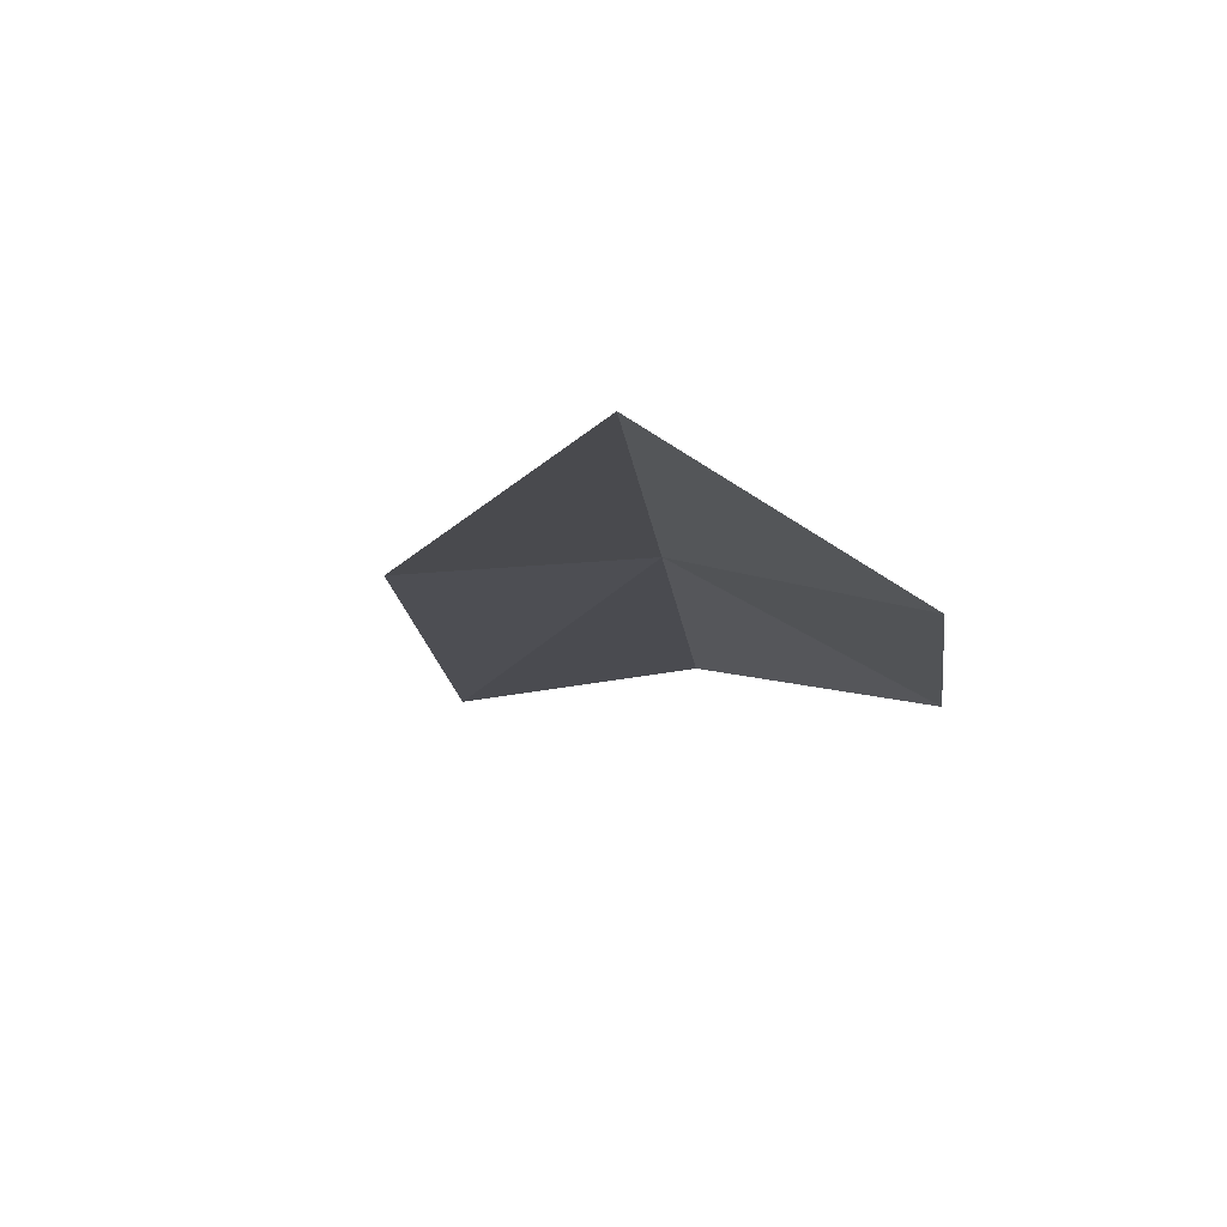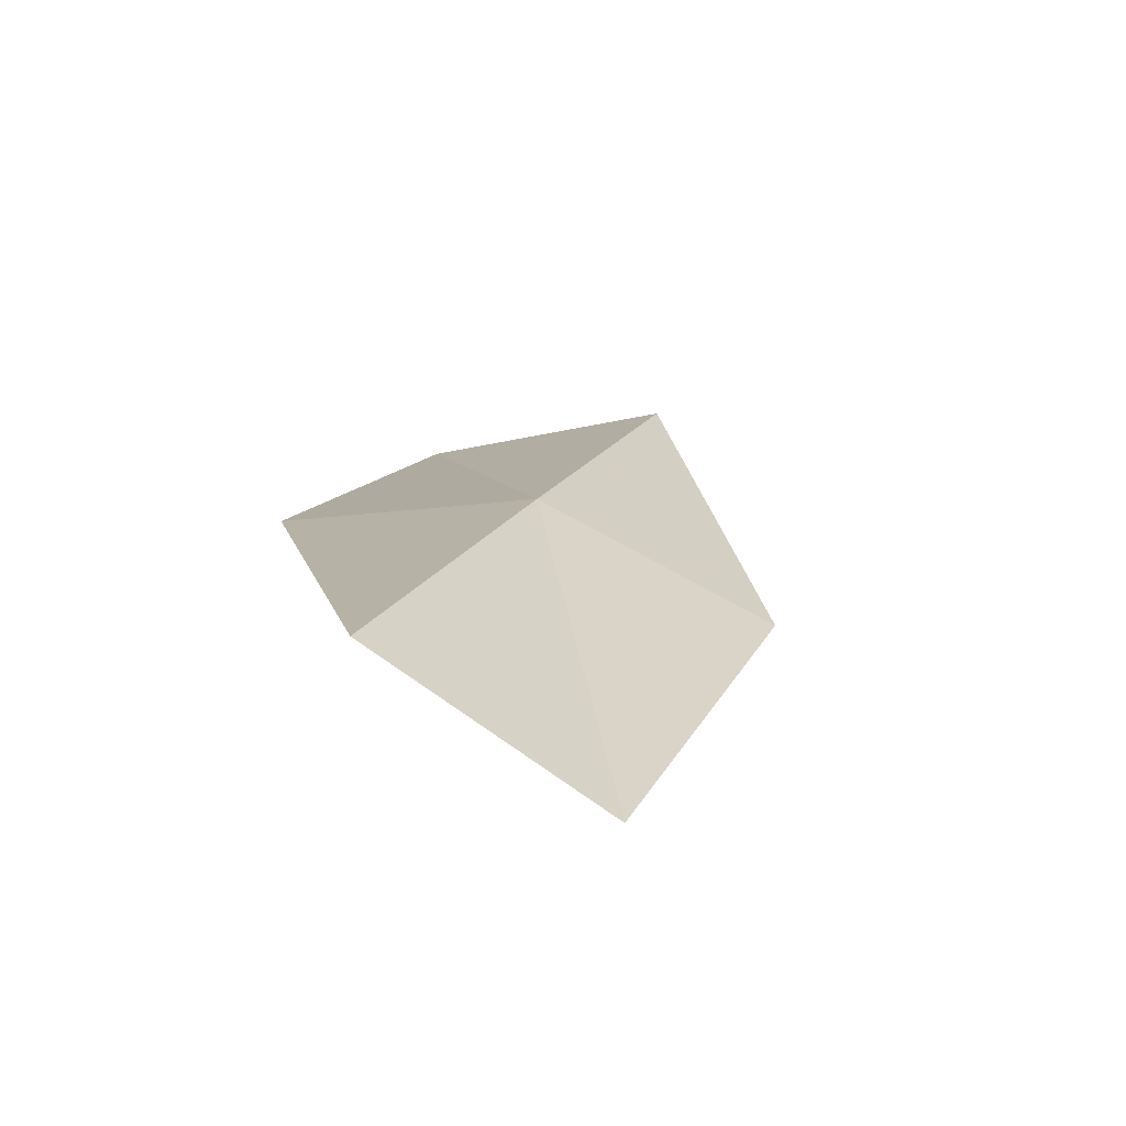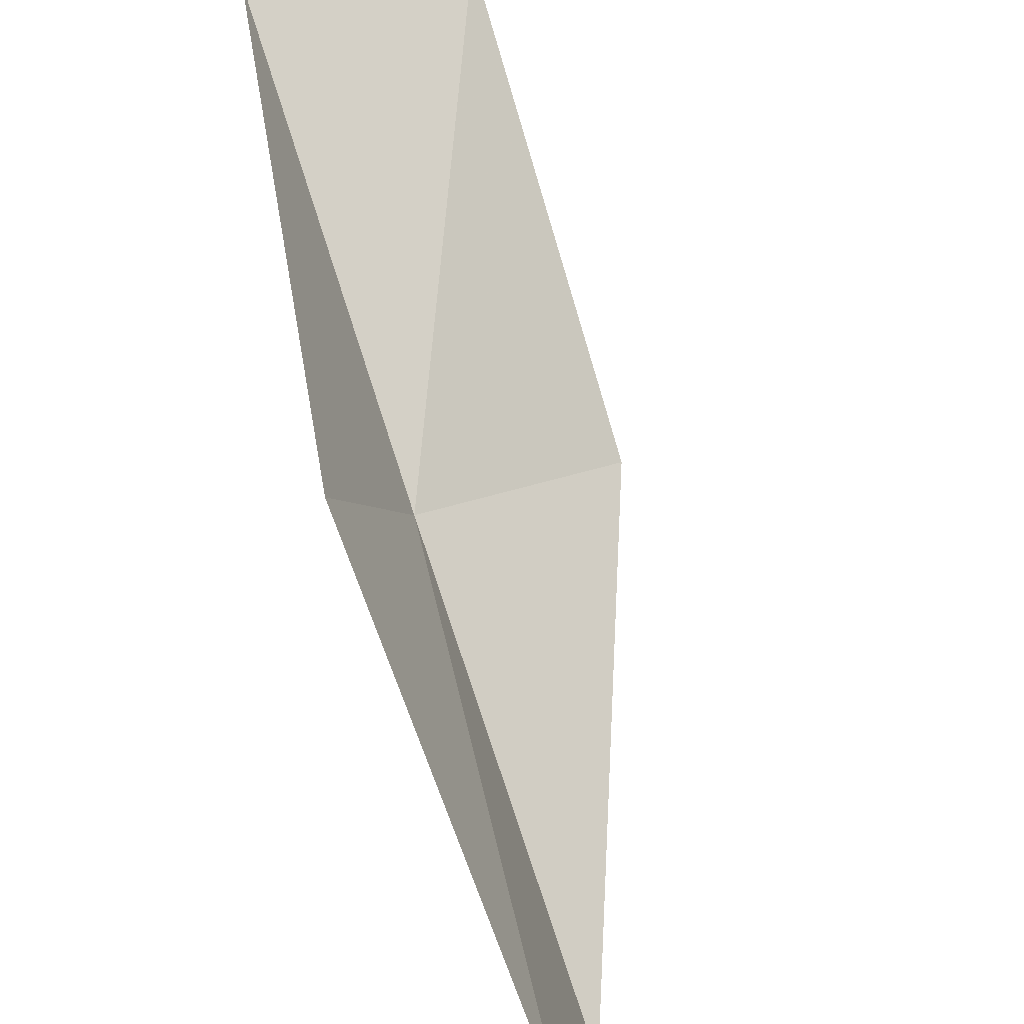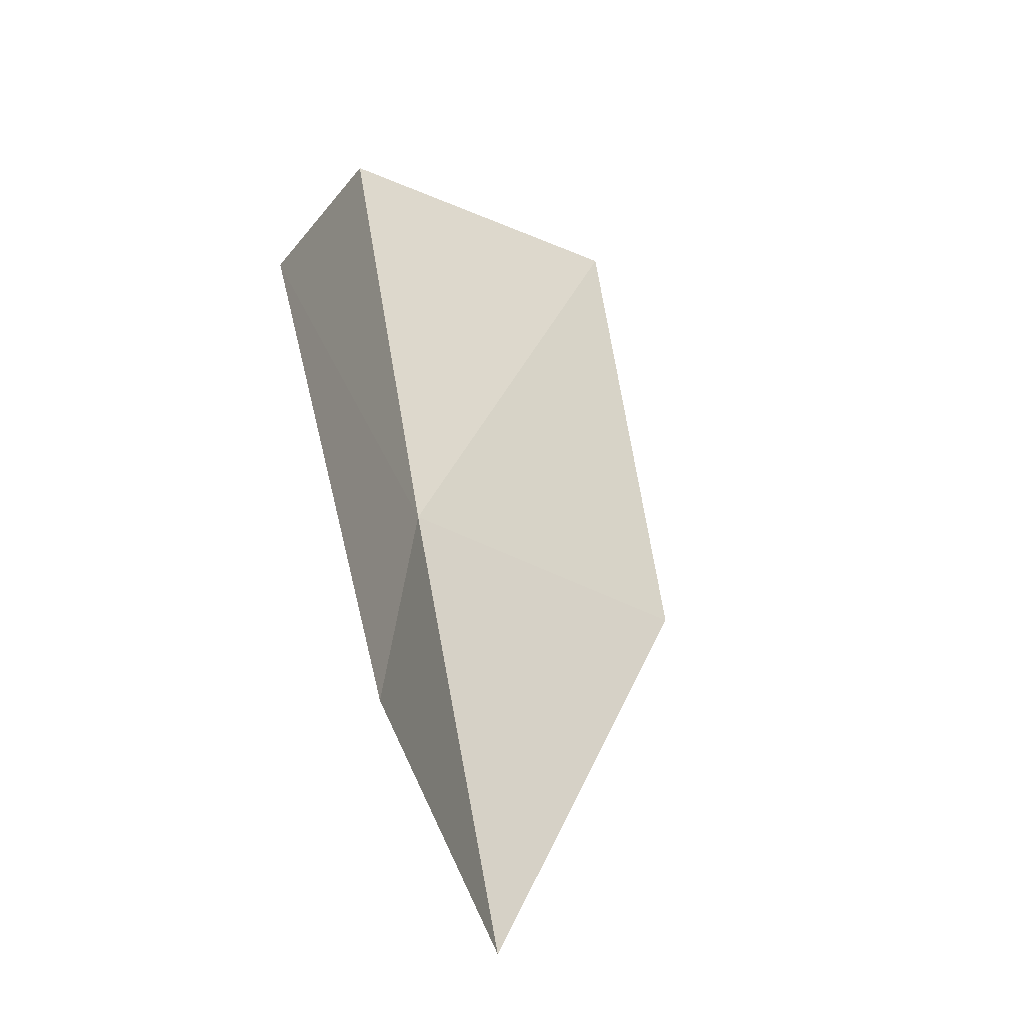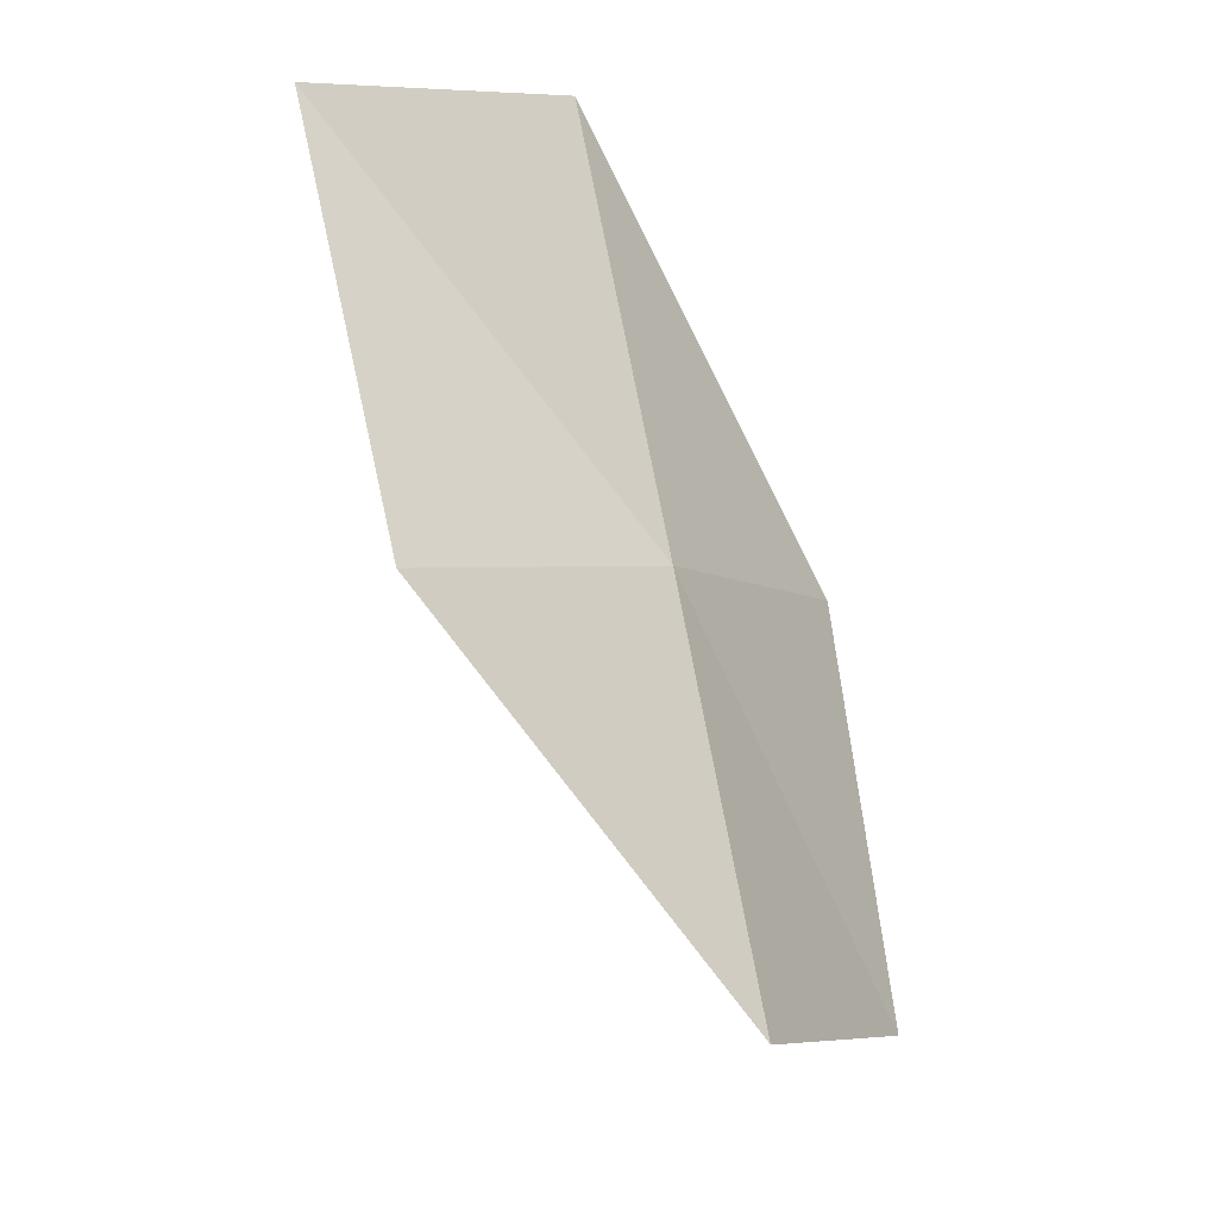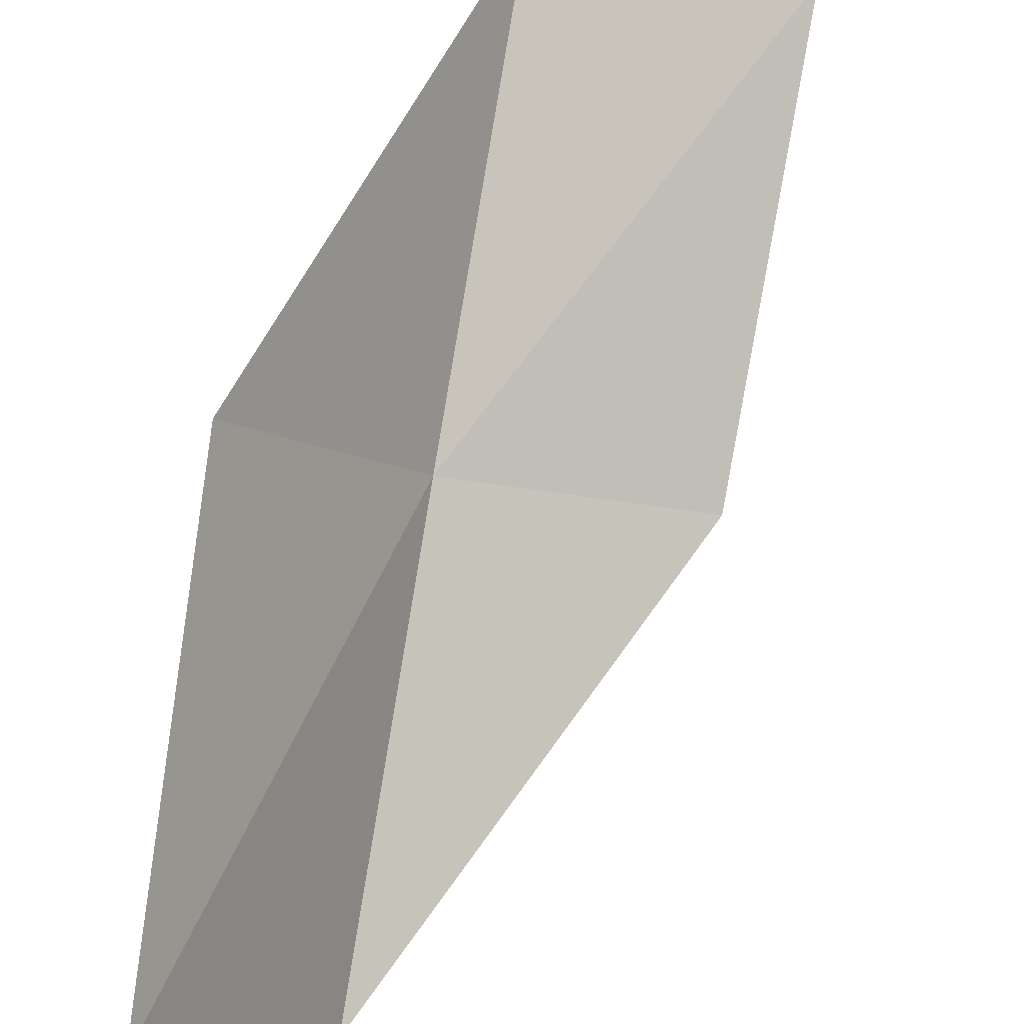
<metadata>
{"format":"obj","ext":"obj","renderer":"f3d","projection":"perspective","resolution":1024,"background":"white","views":[{"elev":-70.5,"azim":32.9,"up":"+Z"},{"elev":76.8,"azim":-123.3,"up":"+Z"},{"elev":45.8,"azim":144.1,"up":"+Y"},{"elev":11.5,"azim":156.1,"up":"+Y"},{"elev":23.9,"azim":2.0,"up":"+Z"},{"elev":49.5,"azim":176.3,"up":"+Y"}]}
</metadata>
<code>
v 29.76 30.27 41.18
v 30.27 29.04 39.15
v 28.44 29.63 41.42
v 29.21 31.58 43.27
v 27.84 31.04 43.44
v 30.62 31.47 40.47
v 31.03 30.28 38.39
f 1 3 2
f 1 4 5
f 1 5 3
f 1 6 4
f 1 2 7
f 1 7 6

</code>
